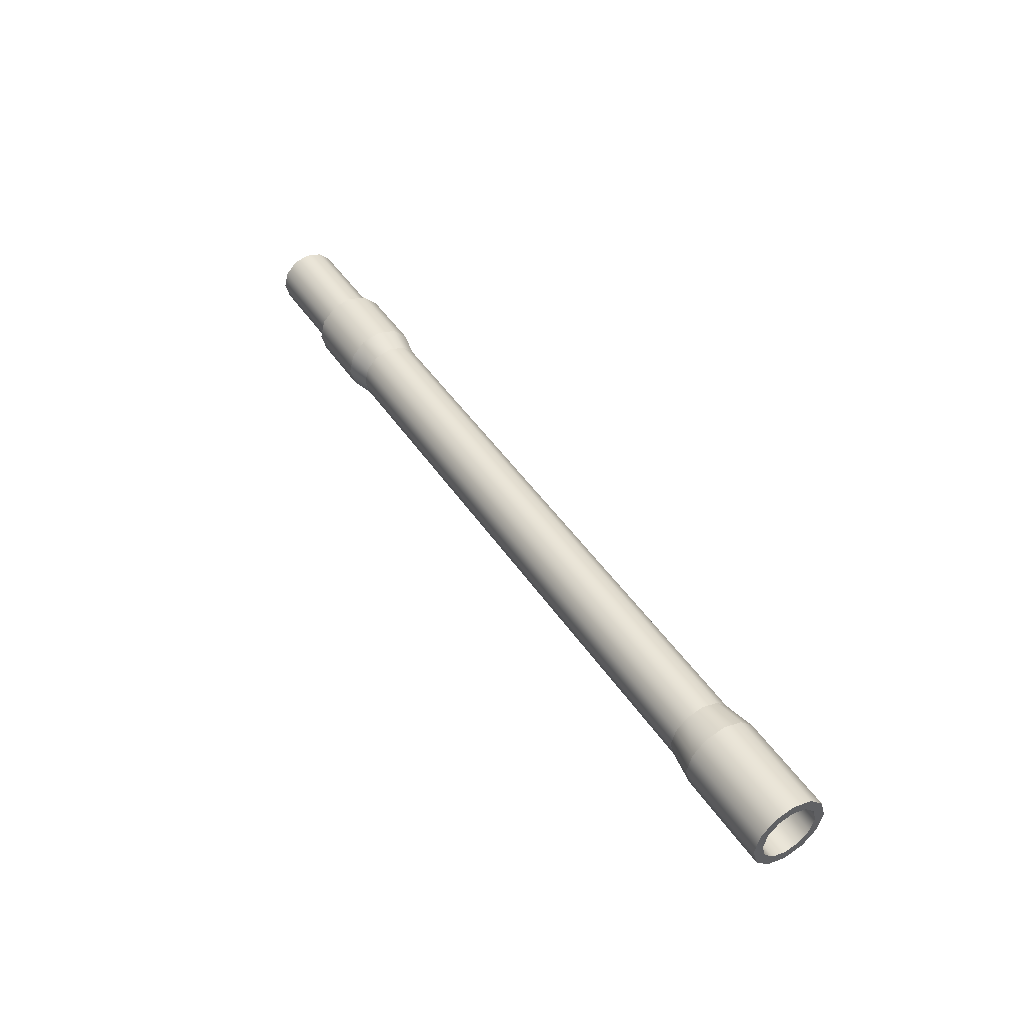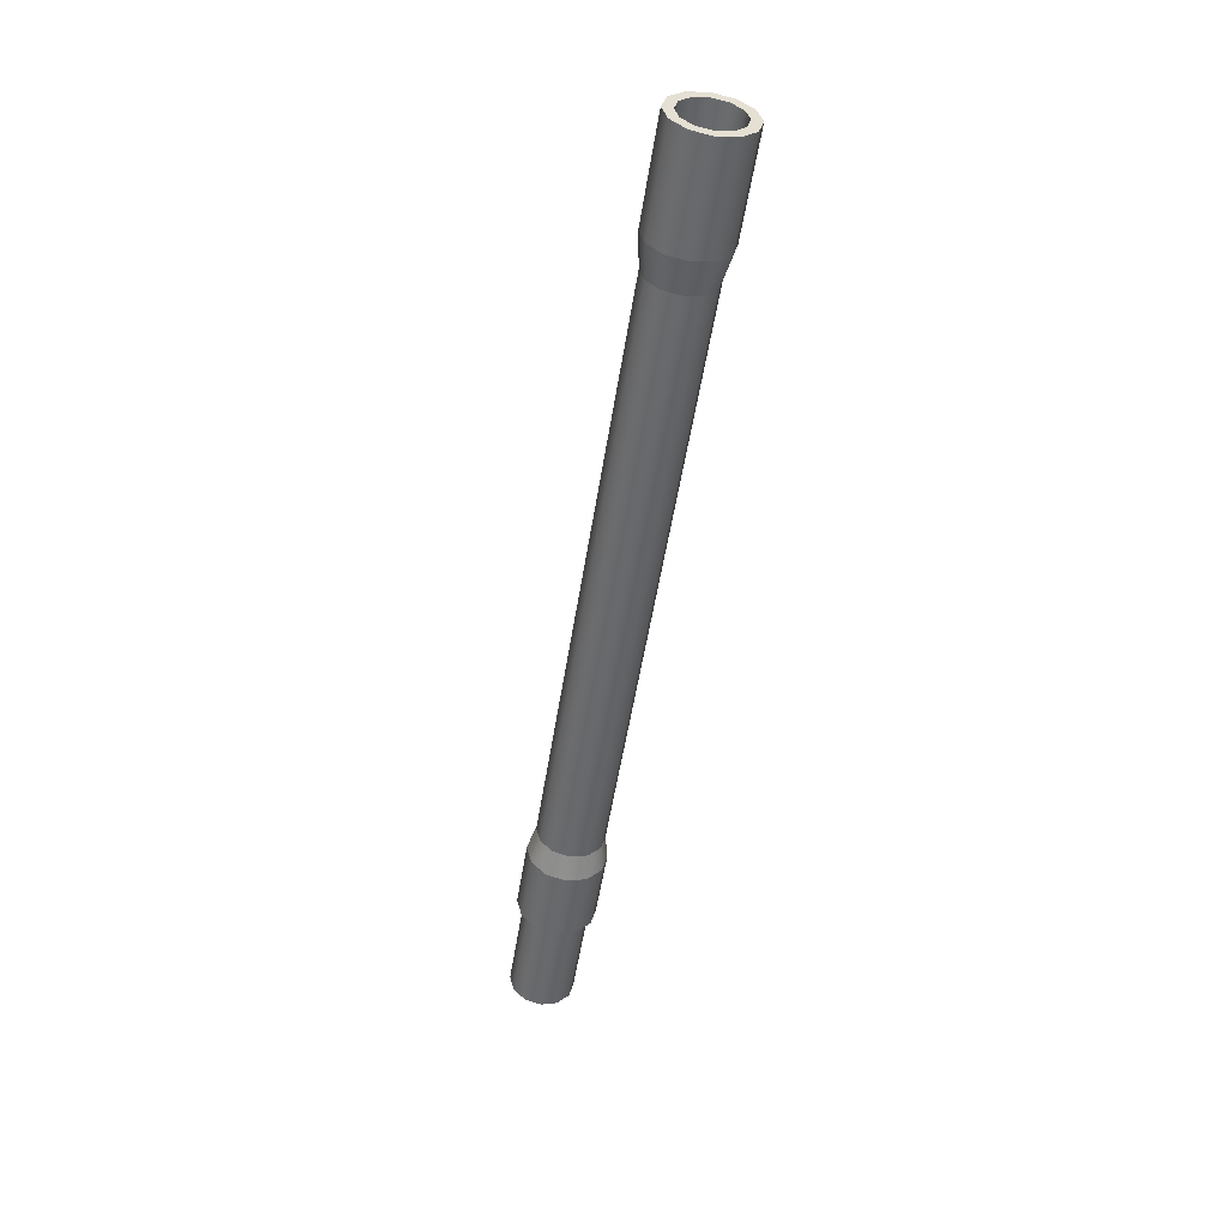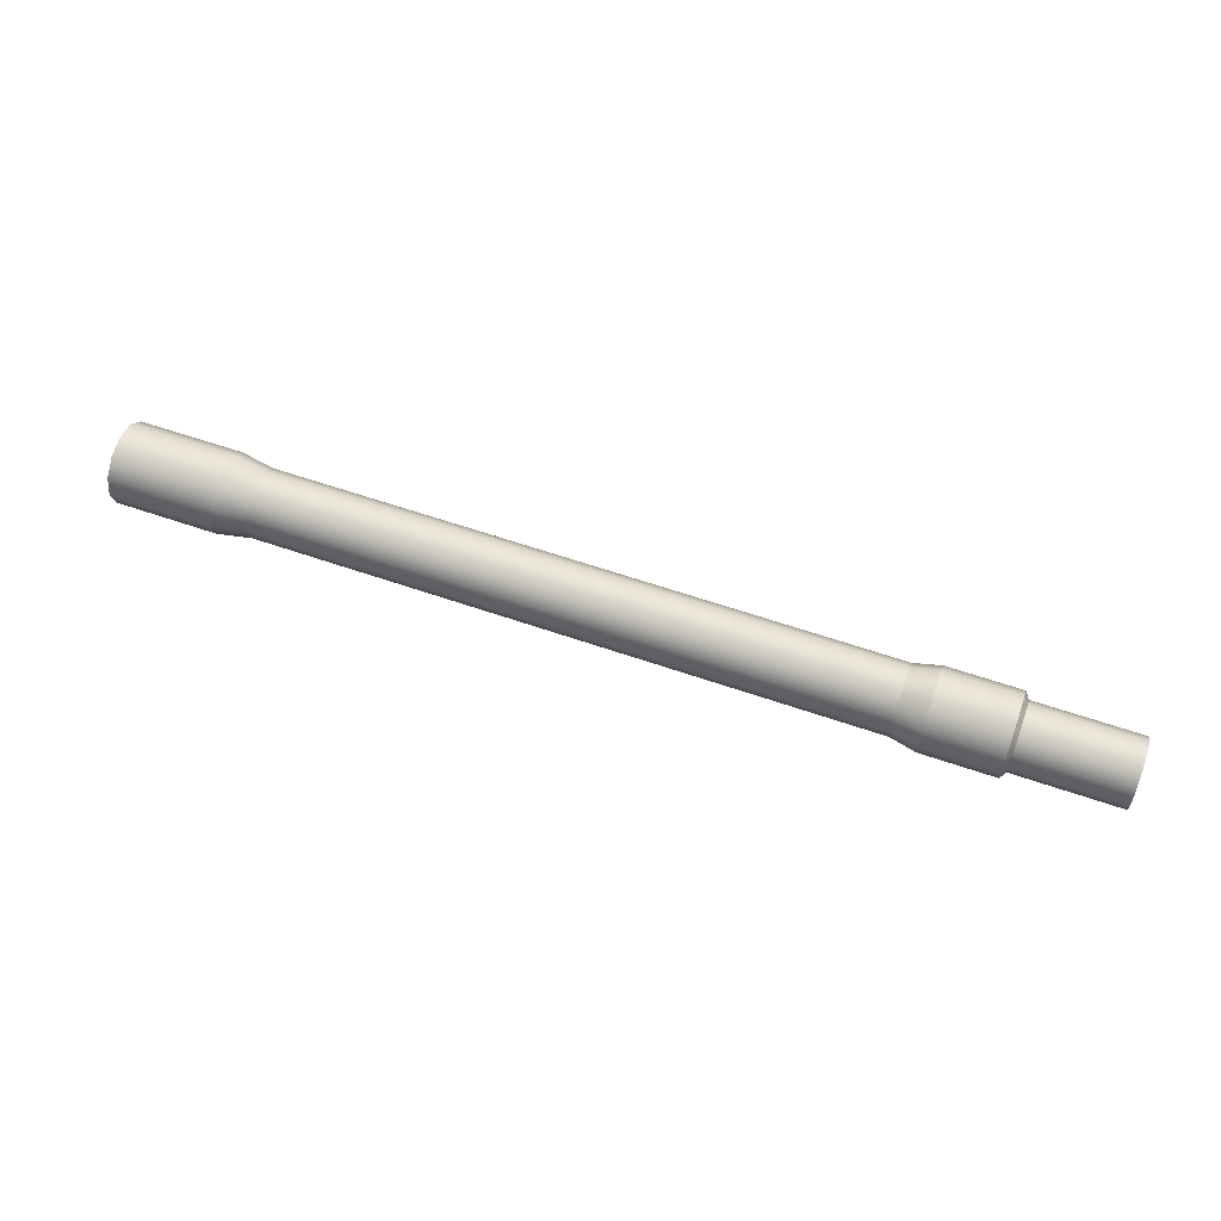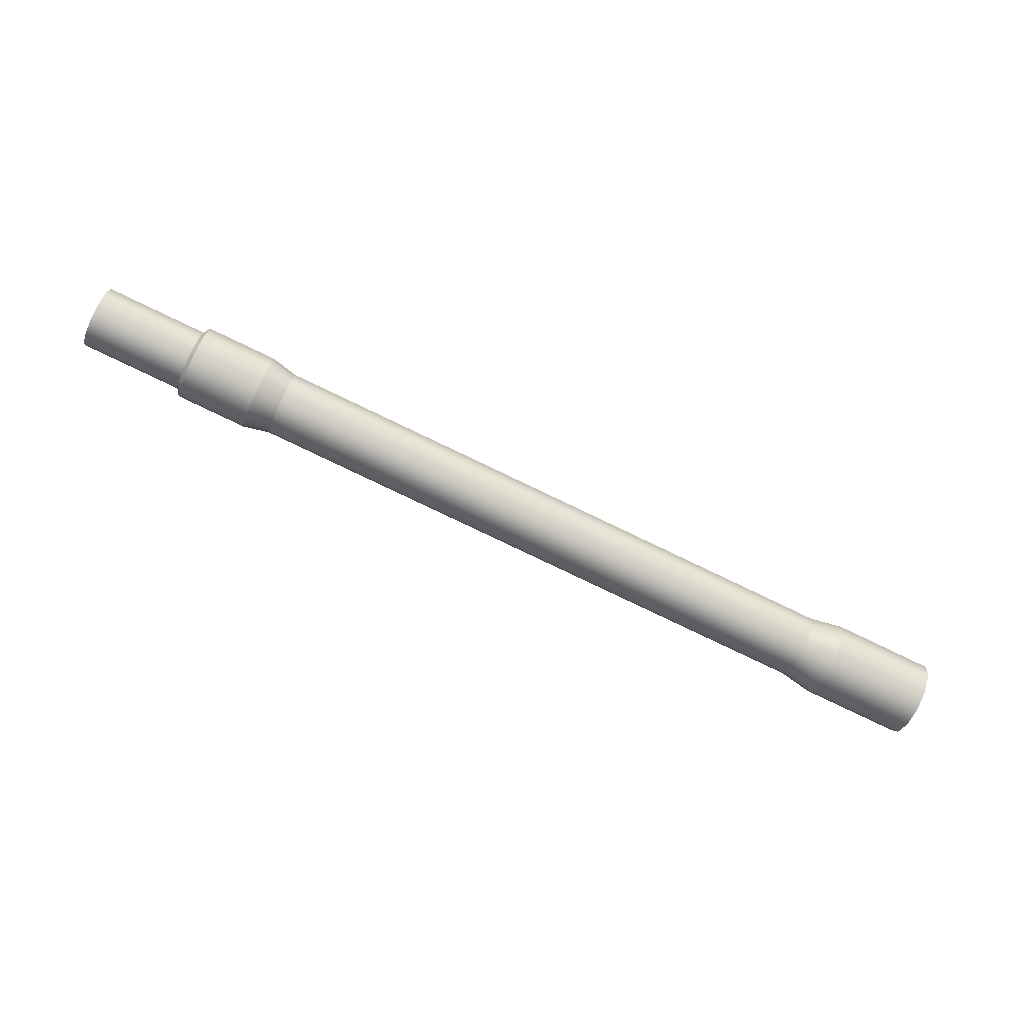
<metadata>
{"format":"obj","ext":"obj","renderer":"f3d","projection":"perspective","resolution":1024,"background":"white","views":[{"elev":45.0,"azim":-121.4,"up":"+Z"},{"elev":-52.6,"azim":-98.9,"up":"+Y"},{"elev":58.4,"azim":19.9,"up":"+Y"},{"elev":-79.2,"azim":154.4,"up":"+Y"}]}
</metadata>
<code>
v 71.9 2.391 0
v 71.9 2.816 0
v 57.56 2.816 0
v 56.93 3.75 0
v 46.96 3.75 0
v 43.38 2.952 0
v -39.42 2.952 0
v -43.92 3.75 0
v -58.03 3.75 0
v 71.9 1.853 2.008
v 71.9 2.221 2.22
v 57.56 2.221 2.22
v 56.93 3.03 2.688
v 46.96 3.03 2.688
v 43.38 2.338 2.288
v -39.42 2.338 2.288
v -43.92 3.03 2.688
v -58.03 3.03 2.688
v 71.9 0.383 3.478
v 71.9 0.5953 3.846
v 57.56 0.5953 3.846
v 56.93 1.062 4.655
v 46.96 1.062 4.655
v 43.38 0.6633 3.963
v -39.42 0.6633 3.963
v -43.92 1.063 4.655
v -58.03 1.063 4.655
v 71.9 -1.625 4.016
v 71.9 -1.625 4.441
v 57.56 -1.625 4.441
v 56.93 -1.625 5.375
v 46.96 -1.625 5.375
v 43.38 -1.625 4.577
v -39.42 -1.625 4.577
v -43.92 -1.625 5.375
v -58.03 -1.625 5.375
v 71.9 -3.633 3.478
v 71.9 -3.845 3.846
v 57.56 -3.845 3.846
v 56.93 -4.313 4.655
v 46.96 -4.312 4.655
v 43.38 -3.913 3.963
v -39.42 -3.913 3.963
v -43.92 -4.312 4.655
v -58.03 -4.312 4.655
v 71.9 -5.103 2.008
v 71.9 -5.471 2.22
v 57.56 -5.471 2.22
v 56.93 -6.28 2.688
v 46.96 -6.28 2.688
v 43.38 -5.588 2.288
v -39.42 -5.588 2.288
v -43.92 -6.28 2.688
v -58.03 -6.28 2.688
v 71.9 -5.641 0
v 71.9 -6.066 0
v 57.56 -6.066 0
v 56.93 -7 0
v 46.96 -7 0
v 43.38 -6.202 0
v -39.42 -6.202 0
v -43.92 -7 0
v -58.03 -7 0
v 71.9 -5.103 -2.008
v 71.9 -5.471 -2.22
v 57.56 -5.471 -2.22
v 56.93 -6.28 -2.688
v 46.96 -6.28 -2.688
v 43.38 -5.588 -2.288
v -39.42 -5.588 -2.288
v -43.92 -6.28 -2.688
v -58.03 -6.28 -2.688
v 71.9 -3.633 -3.478
v 71.9 -3.845 -3.846
v 57.56 -3.845 -3.846
v 56.93 -4.313 -4.655
v 46.96 -4.312 -4.655
v 43.38 -3.913 -3.963
v -39.42 -3.913 -3.963
v -43.92 -4.312 -4.655
v -58.03 -4.312 -4.655
v 71.9 -1.625 -4.016
v 71.9 -1.625 -4.441
v 57.56 -1.625 -4.441
v 56.93 -1.625 -5.375
v 46.96 -1.625 -5.375
v 43.38 -1.625 -4.577
v -39.42 -1.625 -4.577
v -43.92 -1.625 -5.375
v -58.03 -1.625 -5.375
v 71.9 0.383 -3.478
v 71.9 0.5953 -3.846
v 57.56 0.5953 -3.846
v 56.93 1.062 -4.655
v 46.96 1.062 -4.655
v 43.38 0.6633 -3.963
v -39.42 0.6633 -3.963
v -43.92 1.063 -4.655
v -58.03 1.063 -4.655
v 71.9 1.853 -2.008
v 71.9 2.221 -2.22
v 57.56 2.221 -2.22
v 56.93 3.03 -2.688
v 46.96 3.03 -2.688
v 43.38 2.338 -2.288
v -39.42 2.338 -2.288
v -43.92 3.03 -2.688
v -58.03 3.03 -2.688
v -58.03 1.853 2.008
v -58.03 1.853 -2.008
v -58.03 2.391 0
v -58.03 0.3831 3.478
v -58.03 0.3831 -3.478
v -58.03 -1.625 4.016
v -58.03 -1.625 -4.016
v -58.03 -3.633 -3.478
v -58.03 -3.633 3.478
v -58.03 -5.103 -2.008
v -58.03 -5.103 2.008
v -58.03 -5.641 0
g Cylinder01
f 1 2 11
f 1 11 10
f 2 3 11
f 3 12 11
f 3 4 13
f 3 13 12
f 4 5 13
f 5 14 13
f 5 6 15
f 5 15 14
f 6 7 15
f 7 16 15
f 7 8 17
f 7 17 16
f 8 9 17
f 9 18 17
f 10 11 19
f 11 20 19
f 11 12 21
f 11 21 20
f 12 13 21
f 13 22 21
f 13 14 23
f 13 23 22
f 14 15 23
f 15 24 23
f 15 16 25
f 15 25 24
f 16 17 25
f 17 26 25
f 17 18 27
f 17 27 26
f 19 20 29
f 19 29 28
f 20 21 29
f 21 30 29
f 21 22 31
f 21 31 30
f 22 23 31
f 23 32 31
f 23 24 33
f 23 33 32
f 24 25 33
f 25 34 33
f 25 26 35
f 25 35 34
f 26 27 35
f 27 36 35
f 28 29 37
f 29 38 37
f 29 30 39
f 29 39 38
f 30 31 39
f 31 40 39
f 31 32 41
f 31 41 40
f 32 33 41
f 33 42 41
f 33 34 43
f 33 43 42
f 34 35 43
f 35 44 43
f 35 36 45
f 35 45 44
f 37 38 47
f 37 47 46
f 38 39 47
f 39 48 47
f 39 40 49
f 39 49 48
f 40 41 49
f 41 50 49
f 41 42 51
f 41 51 50
f 42 43 51
f 43 52 51
f 43 44 53
f 43 53 52
f 44 45 53
f 45 54 53
f 46 47 55
f 47 56 55
f 47 48 57
f 47 57 56
f 48 49 57
f 49 58 57
f 49 50 59
f 49 59 58
f 50 51 59
f 51 60 59
f 51 52 61
f 51 61 60
f 52 53 61
f 53 62 61
f 53 54 63
f 53 63 62
f 55 56 65
f 55 65 64
f 56 57 65
f 57 66 65
f 57 58 67
f 57 67 66
f 58 59 67
f 59 68 67
f 59 60 69
f 59 69 68
f 60 61 69
f 61 70 69
f 61 62 71
f 61 71 70
f 62 63 71
f 63 72 71
f 64 65 73
f 65 74 73
f 65 66 75
f 65 75 74
f 66 67 75
f 67 76 75
f 67 68 77
f 67 77 76
f 68 69 77
f 69 78 77
f 69 70 79
f 69 79 78
f 70 71 79
f 71 80 79
f 71 72 81
f 71 81 80
f 73 74 83
f 73 83 82
f 74 75 83
f 75 84 83
f 75 76 85
f 75 85 84
f 76 77 85
f 77 86 85
f 77 78 87
f 77 87 86
f 78 79 87
f 79 88 87
f 79 80 89
f 79 89 88
f 80 81 89
f 81 90 89
f 82 83 91
f 83 92 91
f 83 84 93
f 83 93 92
f 84 85 93
f 85 94 93
f 85 86 95
f 85 95 94
f 86 87 95
f 87 96 95
f 87 88 97
f 87 97 96
f 88 89 97
f 89 98 97
f 89 90 99
f 89 99 98
f 91 92 101
f 91 101 100
f 92 93 101
f 93 102 101
f 93 94 103
f 93 103 102
f 94 95 103
f 95 104 103
f 95 96 105
f 95 105 104
f 96 97 105
f 97 106 105
f 97 98 107
f 97 107 106
f 98 99 107
f 99 108 107
f 100 101 1
f 101 2 1
f 101 102 3
f 101 3 2
f 102 103 3
f 103 4 3
f 103 104 5
f 103 5 4
f 104 105 5
f 105 6 5
f 105 106 7
f 105 7 6
f 106 107 7
f 107 8 7
f 107 108 9
f 107 9 8
f 110 100 1
f 110 1 111
f 111 1 10
f 111 10 109
f 109 10 19
f 109 19 112
f 113 91 100
f 113 100 110
f 112 19 28
f 112 28 114
f 115 82 91
f 115 91 113
f 116 73 82
f 116 82 115
f 114 28 37
f 114 37 117
f 118 64 73
f 118 73 116
f 117 37 46
f 117 46 119
f 120 55 64
f 120 64 118
f 119 46 55
f 119 55 120
f 9 111 18
f 18 111 109
f 27 18 109
f 109 112 27
f 27 112 114
f 27 114 36
f 36 114 45
f 45 114 117
f 45 117 54
f 119 54 117
f 119 120 54
f 54 120 63
f 120 118 63
f 63 118 72
f 116 72 118
f 116 81 72
f 116 115 81
f 90 81 115
f 115 113 90
f 113 99 90
f 113 110 108
f 108 99 113
f 9 108 111
f 111 108 110

</code>
